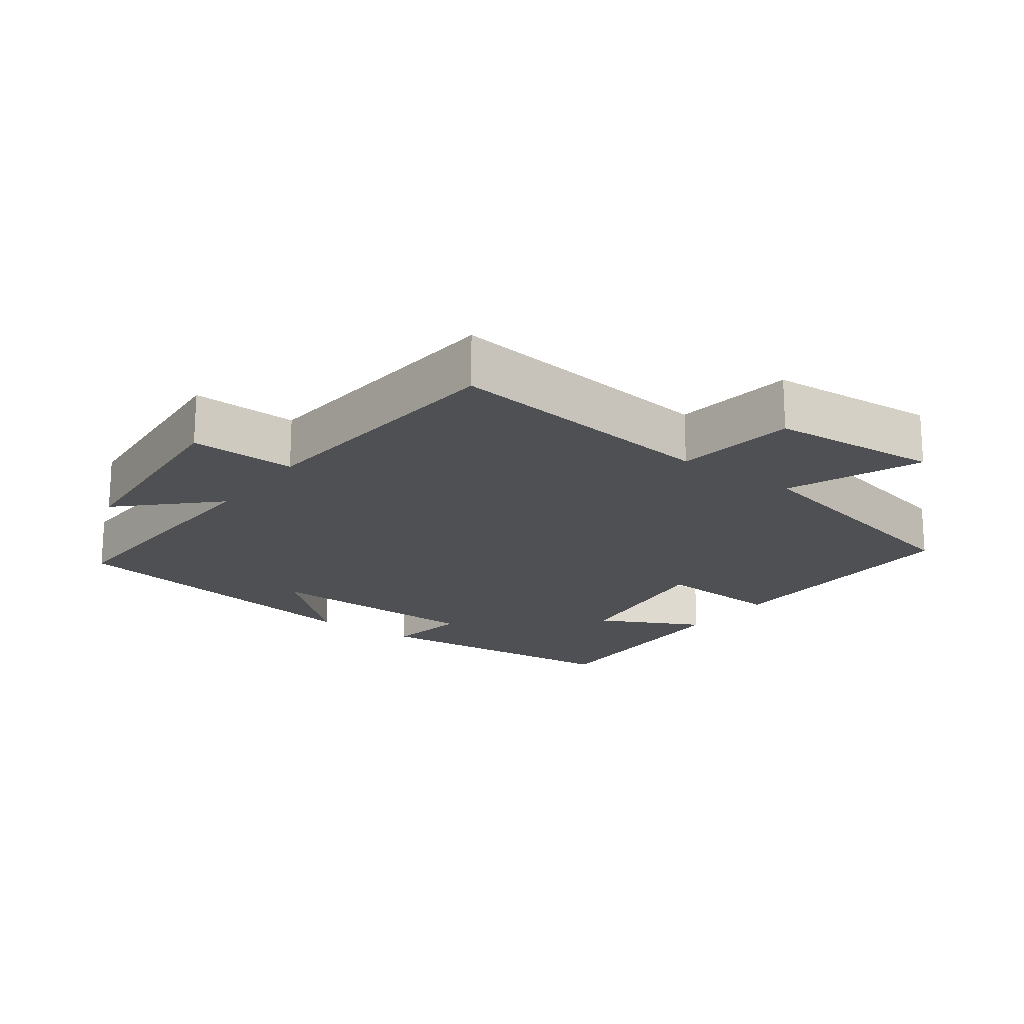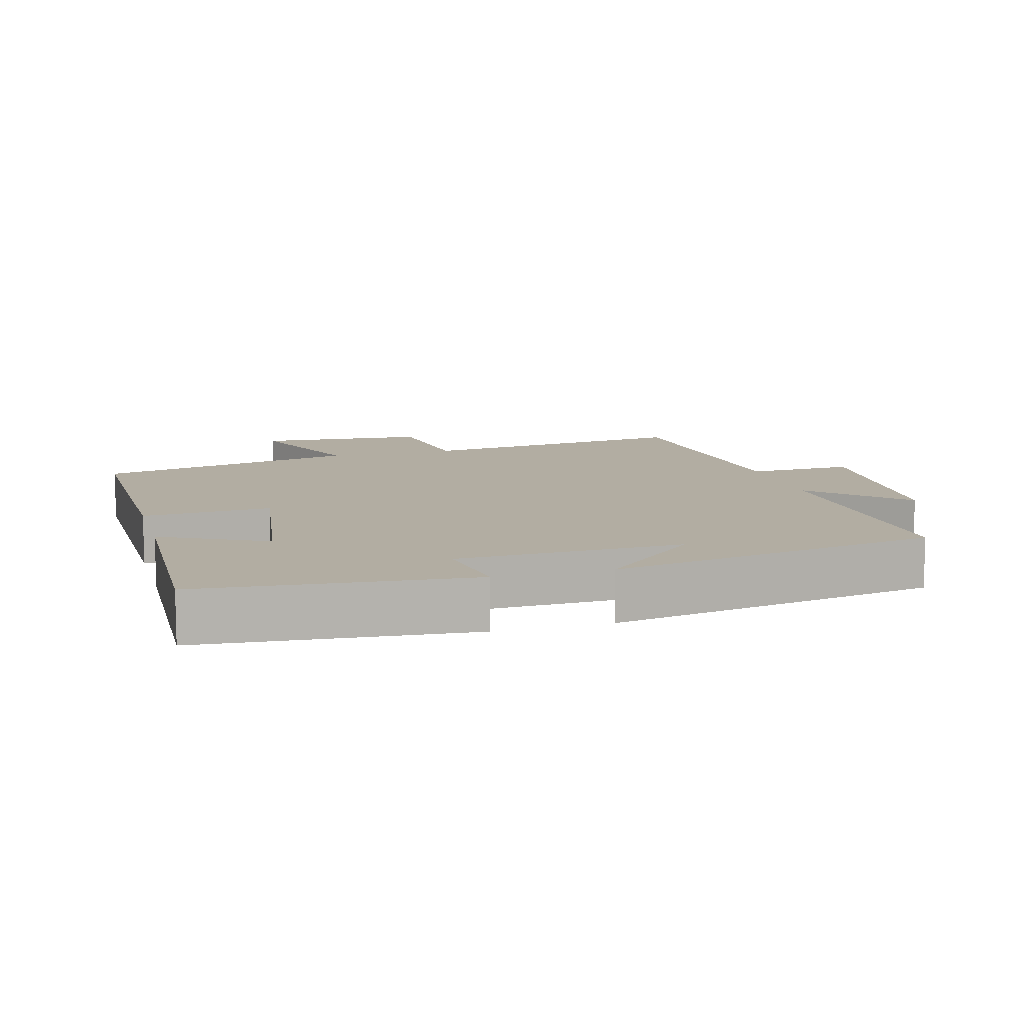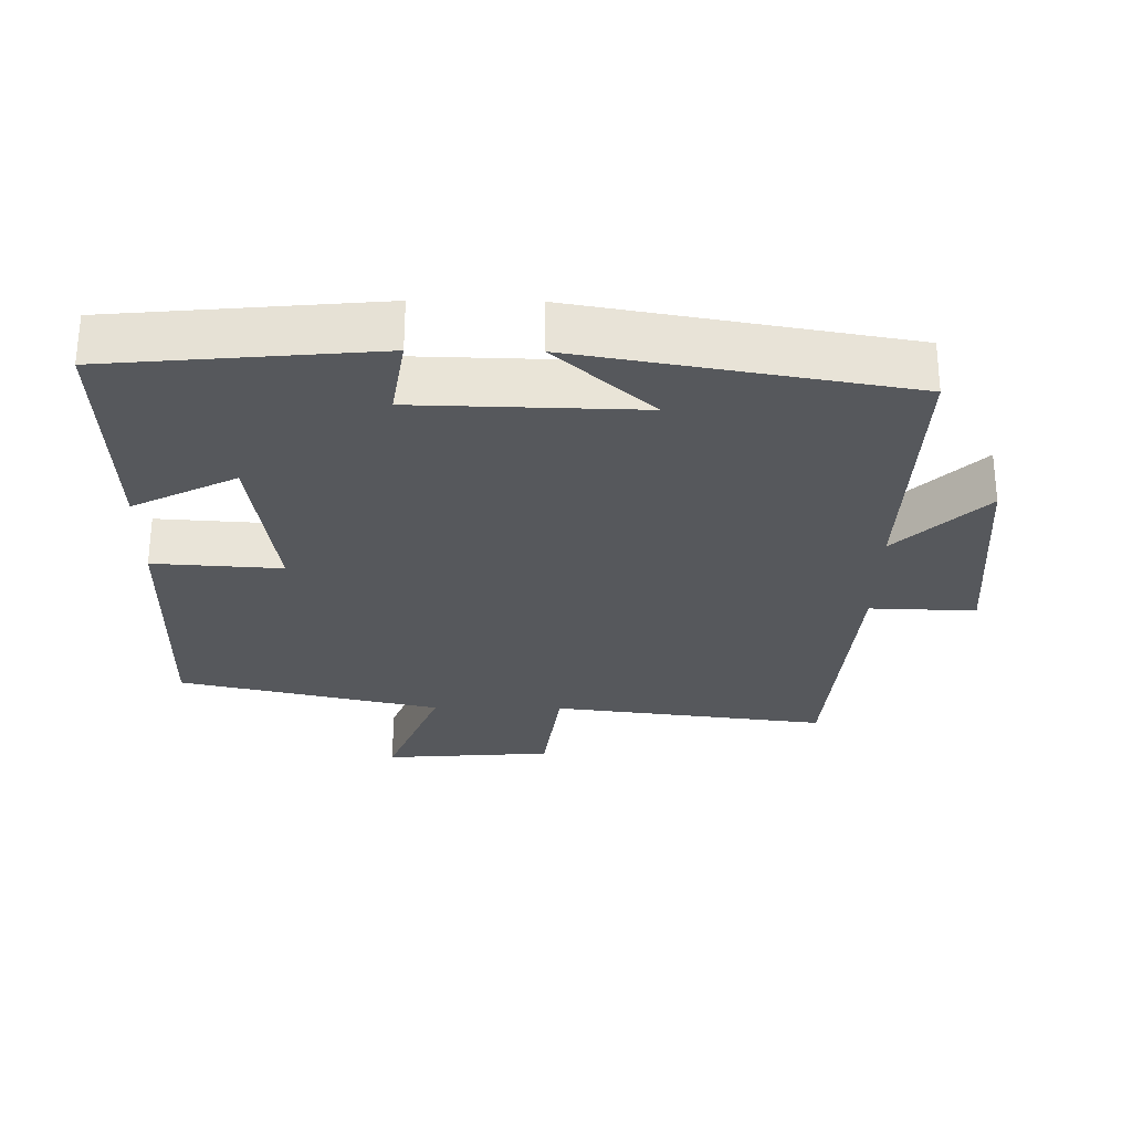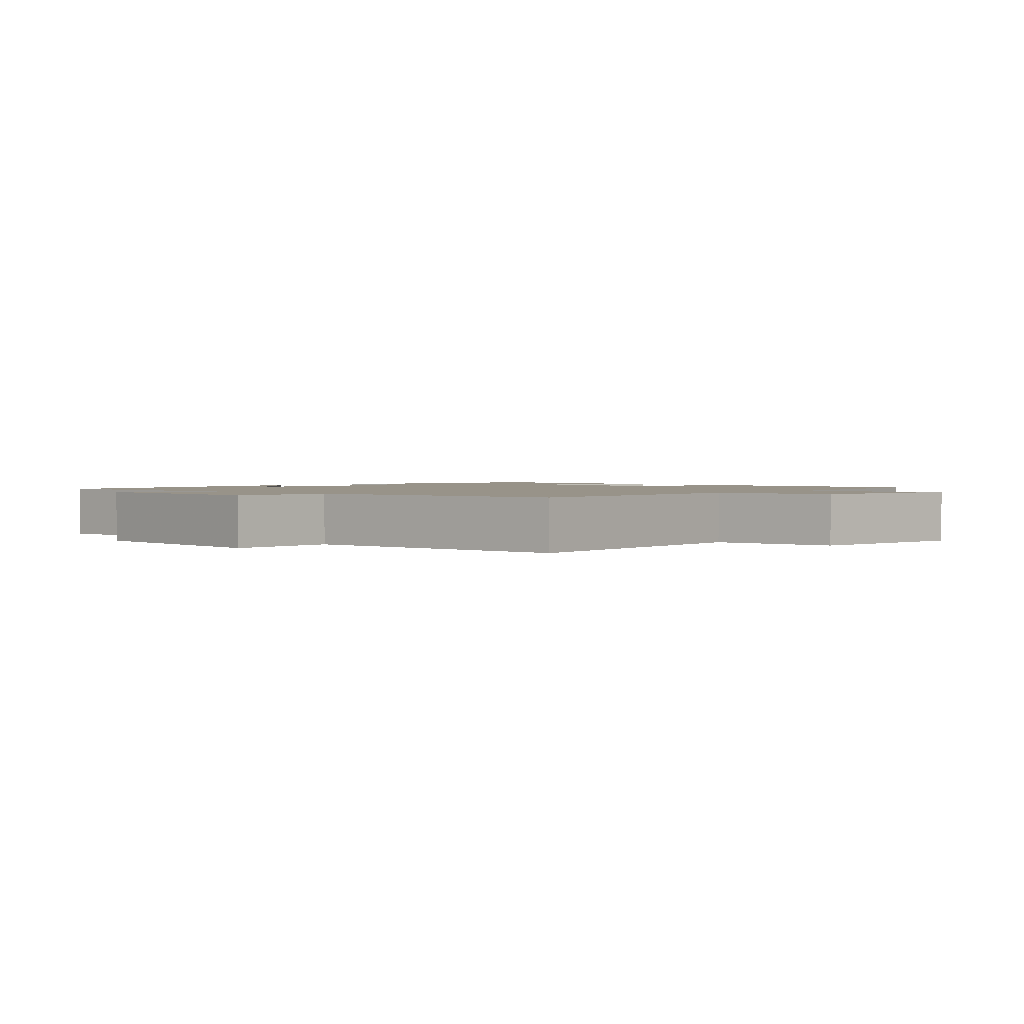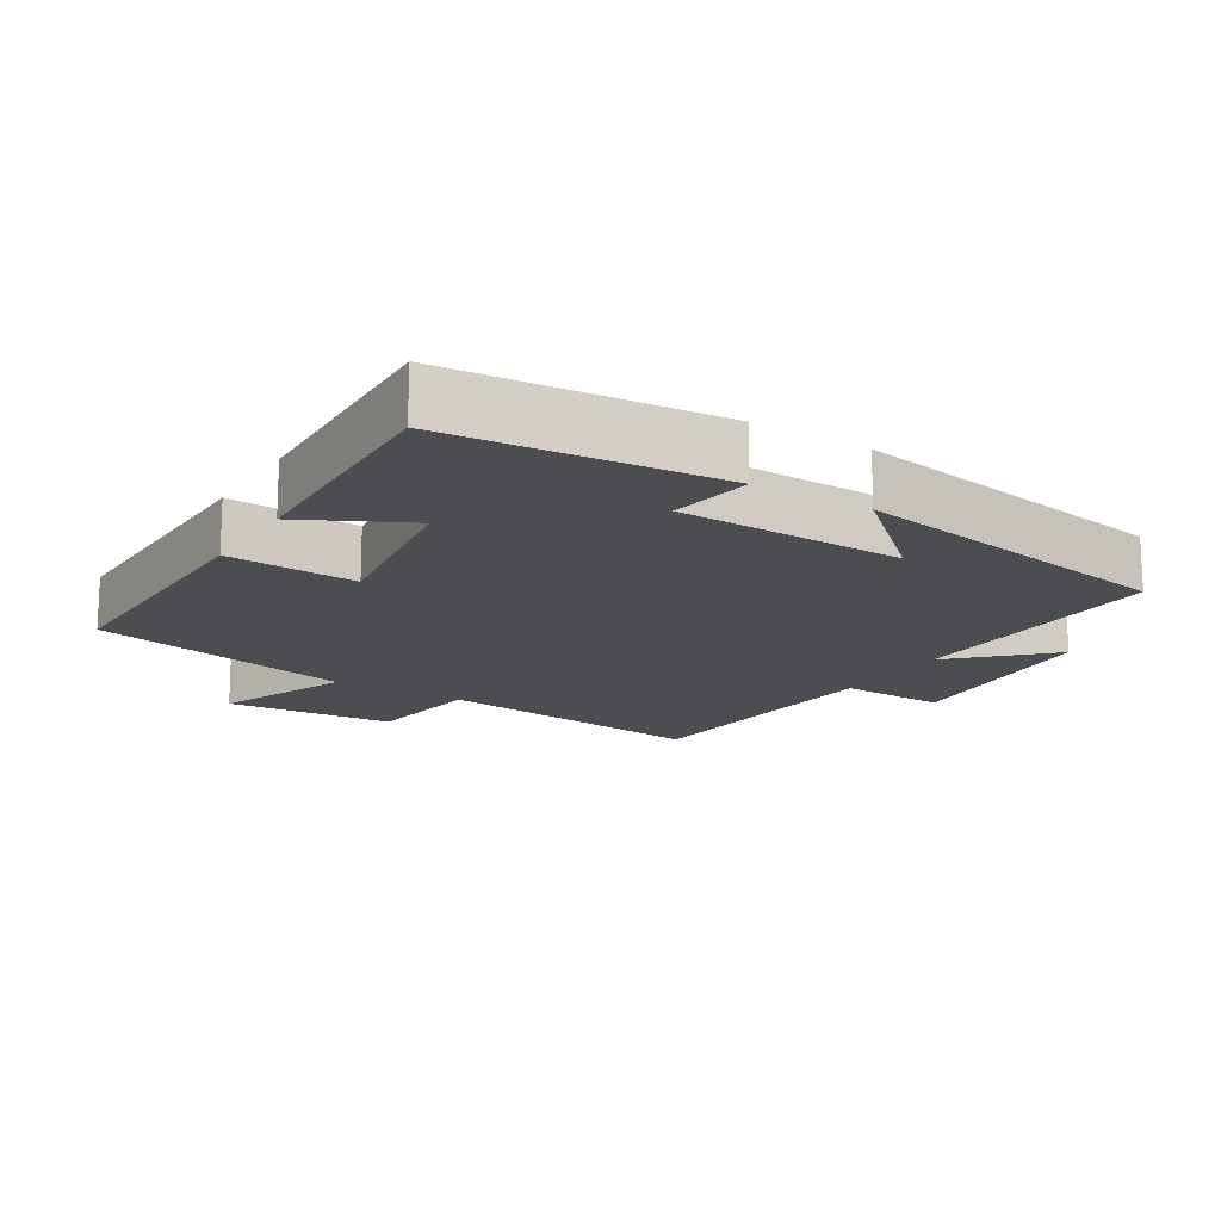
<metadata>
{"format":"obj","ext":"obj","renderer":"f3d","projection":"perspective","resolution":1024,"background":"white","views":[{"elev":-18.8,"azim":143.7,"up":"+Y"},{"elev":10.6,"azim":-15.7,"up":"+Y"},{"elev":-28.0,"azim":-0.7,"up":"+Y"},{"elev":1.6,"azim":134.3,"up":"+Y"},{"elev":-15.9,"azim":-31.7,"up":"+Y"}]}
</metadata>
<code>
v 0.468 0.07 -0.55
v 0.066 0.07 -0.5
v 0.043 0.07 -0.676
v -0.203 0.07 -0.694
v -0.126 0.07 -0.5
v -0.506 0.07 -0.413
v -0.5 0.07 -0.031
v -0.314 0.07 -0.043
v -0.35 0.07 0.203
v -0.5 0.07 0.127
v -0.512 0.07 0.465
v -0.125 0.07 0.5
v -0.144 0.07 0.381
v 0.18 0.07 0.373
v 0.039 0.07 0.5
v 0.513 0.07 0.418
v 0.5 0.07 0.03
v 0.628 0.07 0.155
v 0.654 0.07 -0.159
v 0.5 0.07 -0.154
v 0.468 0 -0.55
v 0.066 0 -0.5
v 0.043 0 -0.676
v -0.203 0 -0.694
v -0.126 0 -0.5
v -0.506 0 -0.413
v -0.5 0 -0.031
v -0.314 0 -0.043
v -0.35 0 0.203
v -0.5 0 0.127
v -0.512 0 0.465
v -0.125 0 0.5
v -0.144 0 0.381
v 0.18 0 0.373
v 0.039 0 0.5
v 0.513 0 0.418
v 0.5 0 0.03
v 0.628 0 0.155
v 0.654 0 -0.159
v 0.5 0 -0.154
f 17 18 19 20
f 17 20 1 2
f 16 17 2
f 14 15 16
f 14 16 2
f 13 14 2 3
f 10 11 12 13
f 9 10 13
f 8 9 13 3
f 5 6 7 8
f 5 8 3
f 3 4 5
f 40 39 38 37
f 22 21 40 37
f 22 37 36
f 36 35 34
f 22 36 34
f 23 22 34 33
f 33 32 31 30
f 33 30 29
f 23 33 29 28
f 28 27 26 25
f 23 28 25
f 25 24 23
f 1 21 22 2
f 2 22 23 3
f 3 23 24 4
f 4 24 25 5
f 5 25 26 6
f 6 26 27 7
f 7 27 28 8
f 8 28 29 9
f 9 29 30 10
f 10 30 31 11
f 11 31 32 12
f 12 32 33 13
f 13 33 34 14
f 14 34 35 15
f 15 35 36 16
f 16 36 37 17
f 17 37 38 18
f 18 38 39 19
f 19 39 40 20
f 20 40 21 1

</code>
